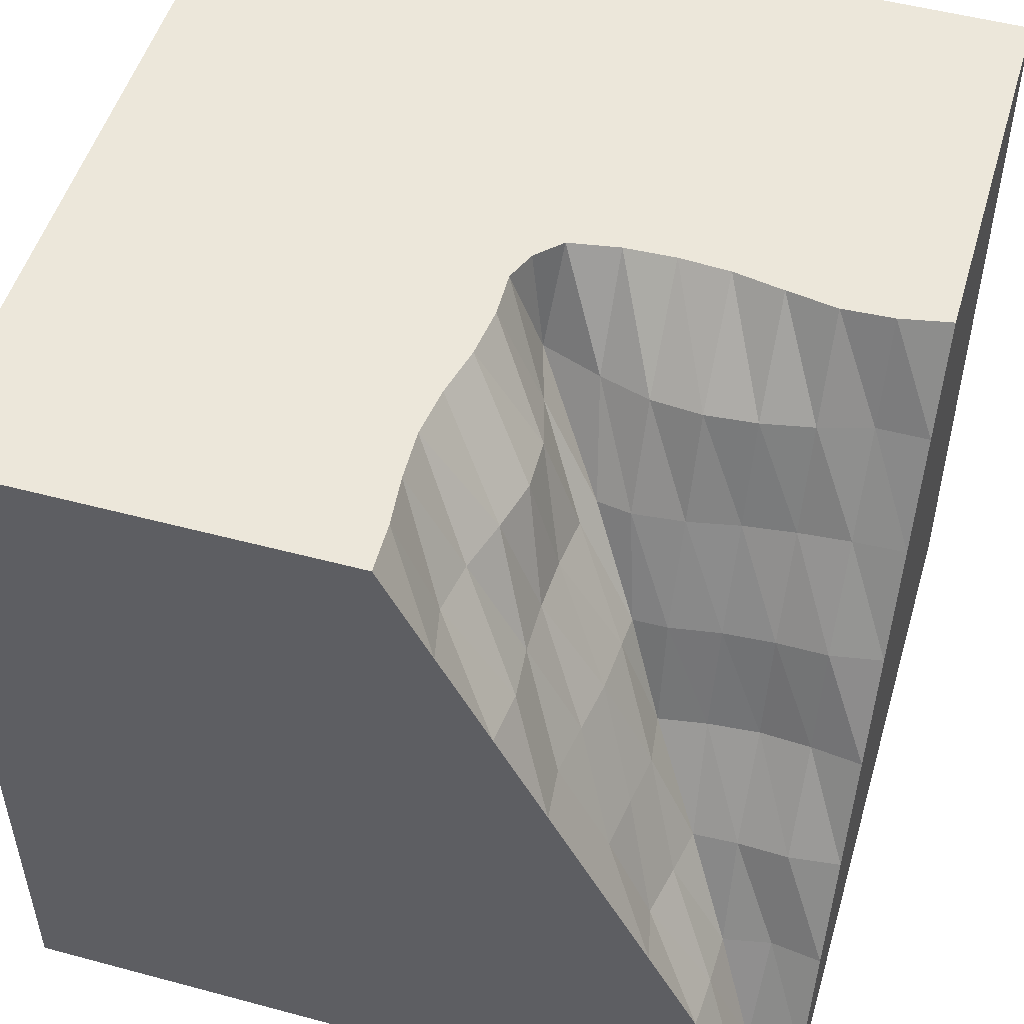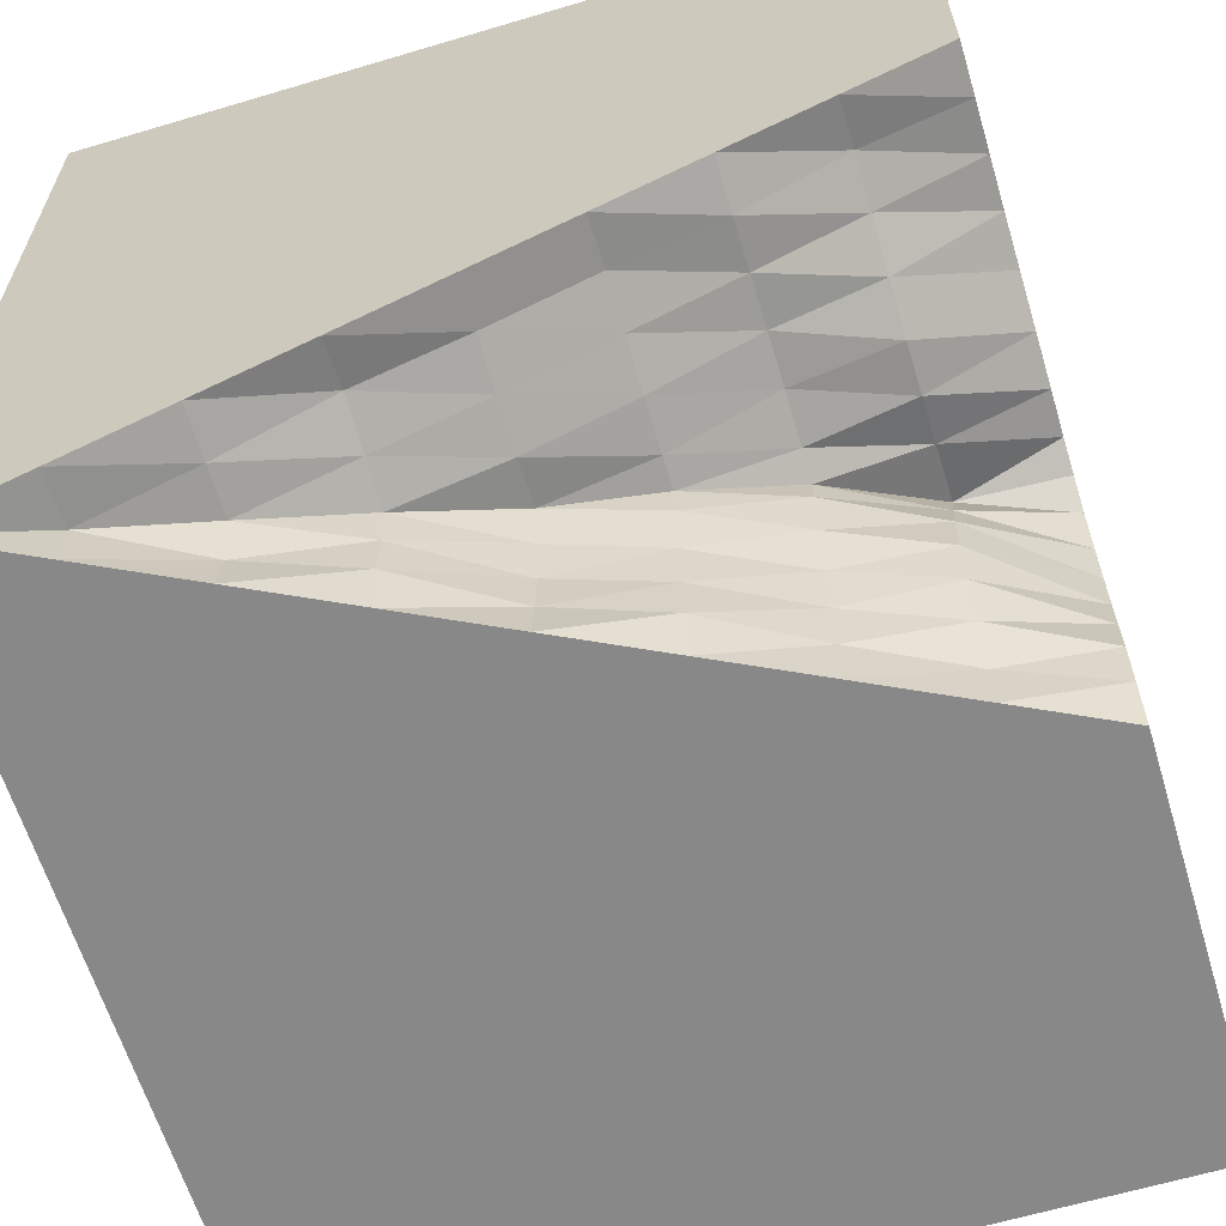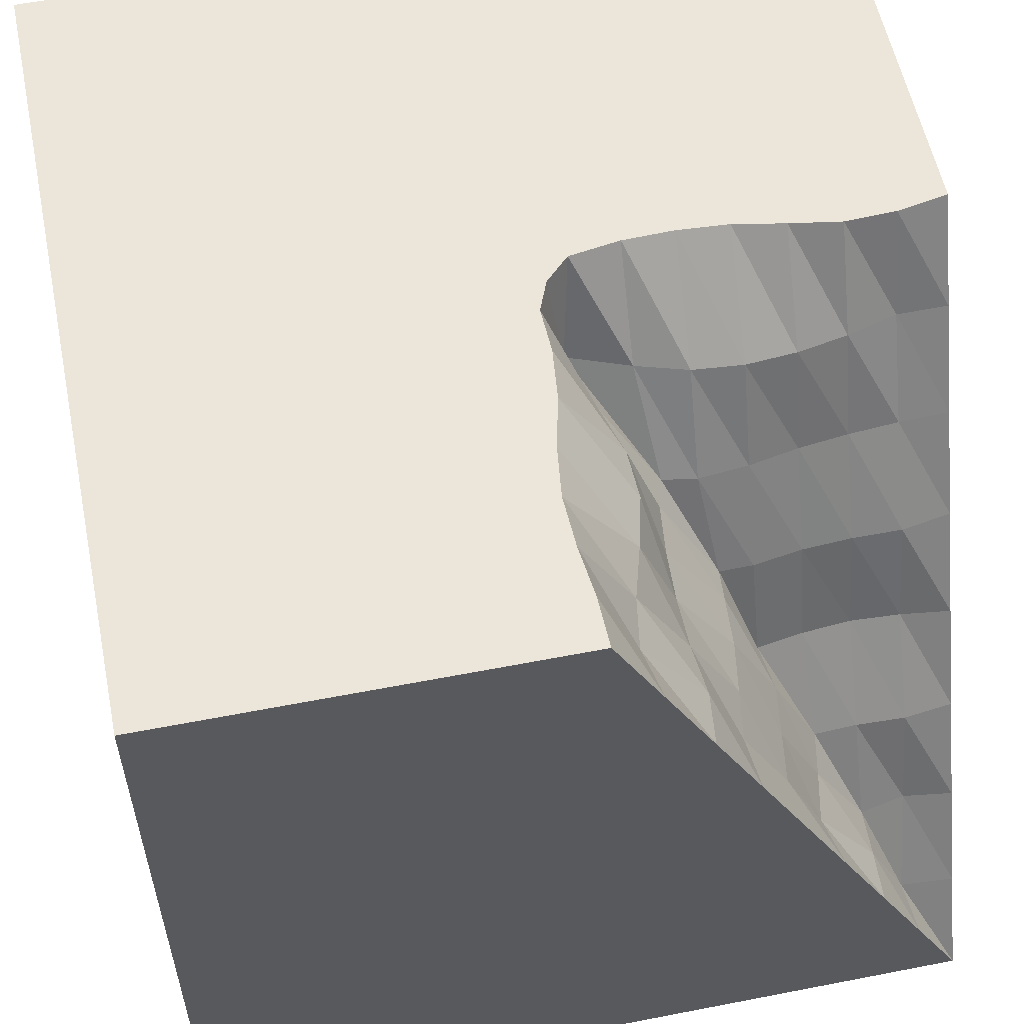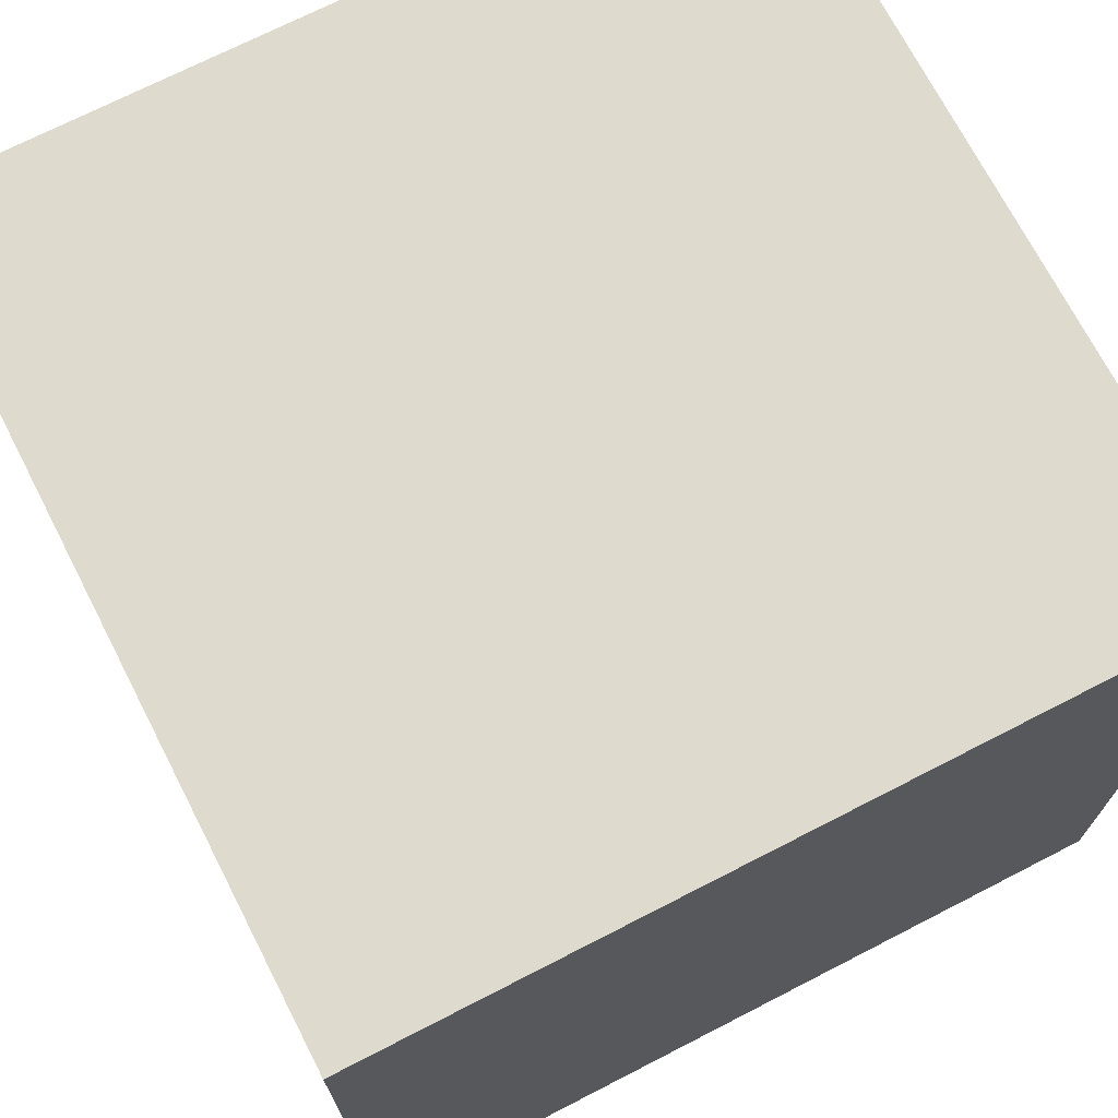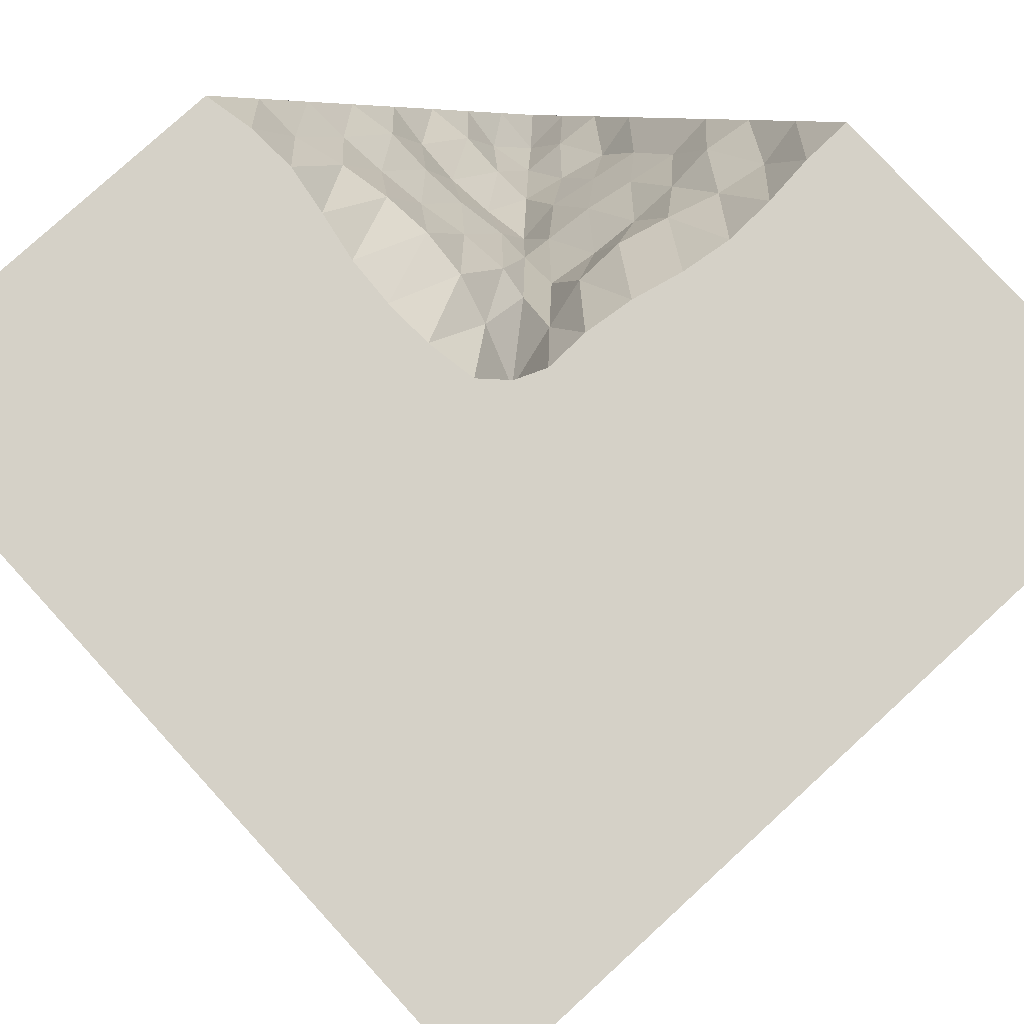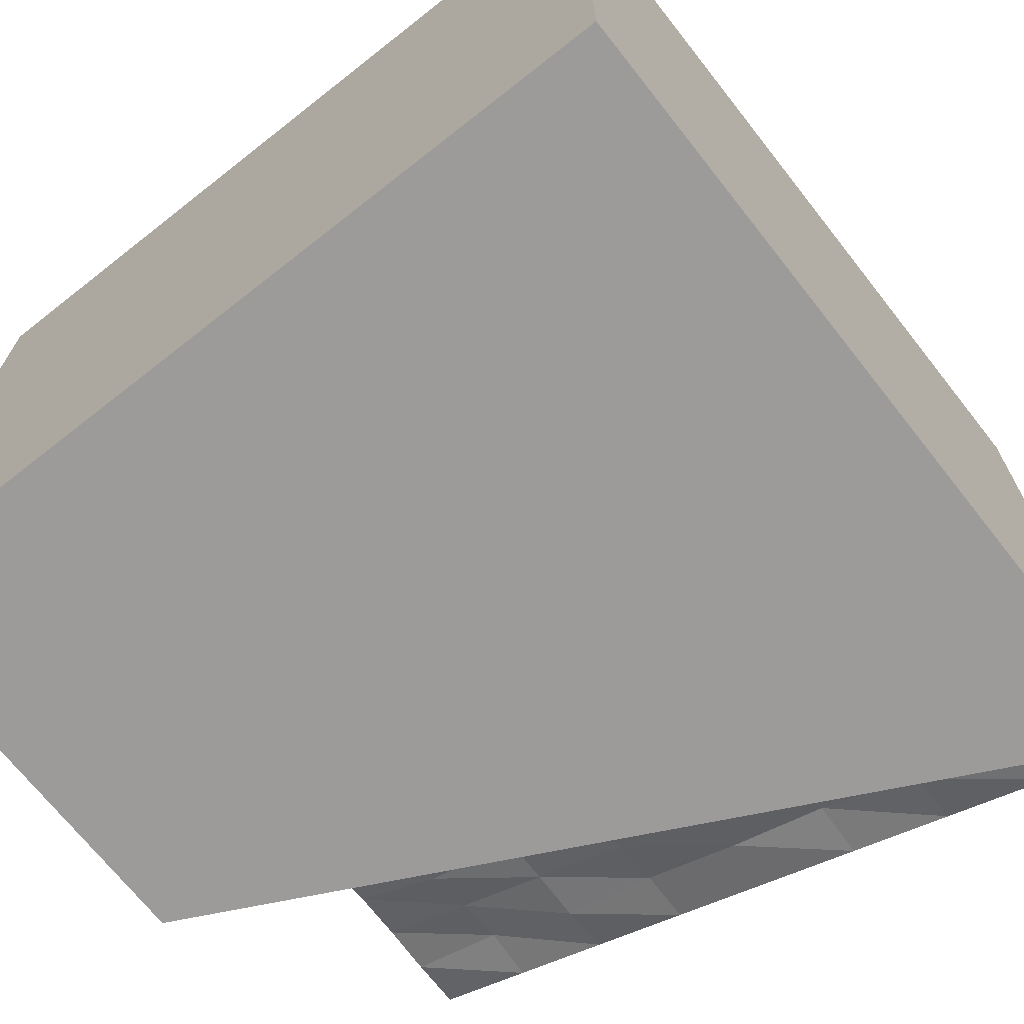
<metadata>
{"format":"obj","ext":"obj","renderer":"f3d","projection":"perspective","resolution":1024,"background":"white","views":[{"elev":51.1,"azim":106.3,"up":"+Y"},{"elev":-62.7,"azim":106.8,"up":"+Z"},{"elev":56.8,"azim":78.5,"up":"+Y"},{"elev":71.3,"azim":-27.2,"up":"+Z"},{"elev":78.7,"azim":-42.5,"up":"+Y"},{"elev":-69.9,"azim":-51.8,"up":"+Z"}]}
</metadata>
<code>
o Cube.001
v 0.5 0 -0.5
v 0.5 0 0.5
v -0.5 -0 0.5
v -0.5 -0 -0.5
v -0 1 -0.5
v -0.5 1 -0.5
v -0.5 1 0.5
v -0.5 0 -0.5
v 0.5 0 -0.5
v 0.5 -0 0.5
v -0.5 -0 0.5
v -0.5 1 0.5
v 0.5 1 0.5
v 0.5 1 0
v 0.03166 1 -0.0324
v 0.5 0.5 -0.25
v -0.00669 1 -0.25
v 0.25 0.5 -0.5
v 0.2535 0.5 -0.2541
v 0.25 1 0.002636
v 0.5 0.75 -0.125
v -0.008432 1 -0.125
v 0.375 0.25 -0.5
v 0.1513 0.75 -0.1453
v 0.125 1 -0.01887
v 0.5 0.25 -0.375
v 0.01485 1 -0.375
v 0.125 0.75 -0.5
v 0.3784 0.25 -0.3792
v 0.375 1 0.008202
v 0.25 0.75 -0.128
v 0.375 0.75 -0.1261
v 0.375 0.5 -0.2528
v 0.1519 0.75 -0.25
v 0.1321 0.75 -0.375
v 0.2391 0.5 -0.375
v 0.5 0.875 -0.0625
v 0.001873 1 -0.06241
v 0.4375 0.125 -0.5
v 0.04646 0.875 -0.05045
v 0.06892 1 -0.01714
v 0.5 0.375 -0.3125
v 0.004865 1 -0.3125
v 0.1875 0.625 -0.5
v 0.32 0.375 -0.3207
v 0.3125 1 0.01058
v 0.25 0.625 -0.2051
v 0.4375 0.625 -0.1812
v 0.4375 0.5 -0.2437
v 0.2114 0.625 -0.25
v 0.1983 0.625 -0.4375
v 0.2424 0.5 -0.4375
v 0.5 0.625 -0.1875
v -0.0105 1 -0.1875
v 0.3125 0.375 -0.5
v 0.2119 0.625 -0.2077
v 0.1875 1 -0.01192
v 0.5 0.125 -0.4375
v 0.01204 1 -0.4375
v 0.0625 0.875 -0.5
v 0.4329 0.125 -0.432
v 0.4375 1 0.001513
v 0.25 0.875 -0.0929
v 0.3125 0.875 -0.07751
v 0.3125 0.5 -0.2619
v 0.09772 0.875 -0.25
v 0.0925 0.875 -0.3125
v 0.2442 0.5 -0.3125
v 0.3178 0.375 -0.375
v 0.3199 0.375 -0.4375
v 0.3667 0.25 -0.4375
v 0.2017 0.625 -0.3125
v 0.1397 0.75 -0.3125
v 0.1979 0.625 -0.375
v 0.07392 0.875 -0.125
v 0.0926 0.875 -0.1875
v 0.1579 0.75 -0.1875
v 0.375 0.375 -0.3101
v 0.4375 0.375 -0.2972
v 0.4375 0.25 -0.3779
v 0.3125 0.625 -0.201
v 0.3125 0.75 -0.1253
v 0.375 0.625 -0.191
v 0.125 0.875 -0.07354
v 0.1875 0.875 -0.09116
v 0.1875 0.75 -0.1351
v 0.375 0.875 -0.05933
v 0.4375 0.875 -0.0492
v 0.4375 0.75 -0.1321
v 0.08061 0.875 -0.375
v 0.06276 0.875 -0.4375
v 0.1272 0.75 -0.4375
f 2 4 1
f 44 18 8
f 9 11 8
f 16 53 10
f 5 59 60
f 14 37 62
f 6 11 12
f 12 10 13
f 20 63 57
f 20 64 63
f 16 42 49
f 17 54 66
f 17 66 67
f 18 52 55
f 36 68 69
f 36 69 70
f 23 71 39
f 34 50 72
f 34 72 73
f 35 74 51
f 22 38 75
f 22 75 76
f 34 77 50
f 33 78 65
f 33 79 78
f 26 58 80
f 31 81 47
f 31 82 81
f 32 48 83
f 25 84 41
f 25 85 84
f 31 47 86
f 30 87 46
f 30 88 87
f 21 53 89
f 27 43 90
f 27 90 91
f 28 92 44
f 92 35 51
f 92 51 44
f 44 51 18
f 90 35 92
f 90 92 91
f 91 92 28
f 43 17 67
f 43 67 90
f 90 67 35
f 89 48 32
f 89 53 48
f 53 16 48
f 87 89 32
f 87 88 89
f 88 21 89
f 46 64 20
f 46 87 64
f 87 32 64
f 15 38 12
f 86 56 24
f 86 47 56
f 47 19 56
f 84 86 24
f 84 85 86
f 85 31 86
f 41 40 15
f 41 84 40
f 84 24 40
f 83 49 33
f 83 48 49
f 48 16 49
f 81 83 33
f 81 82 83
f 82 32 83
f 47 65 19
f 47 81 65
f 81 33 65
f 80 61 29
f 80 58 61
f 58 9 61
f 78 80 29
f 78 79 80
f 79 26 80
f 65 45 19
f 65 78 45
f 78 29 45
f 77 24 56
f 77 56 50
f 50 56 19
f 75 24 77
f 75 77 76
f 76 77 34
f 38 15 40
f 38 40 75
f 75 40 24
f 74 36 52
f 74 52 51
f 51 52 18
f 72 36 74
f 72 74 73
f 73 74 35
f 50 19 68
f 50 68 72
f 72 68 36
f 71 29 61
f 71 61 39
f 39 61 9
f 69 29 71
f 69 71 70
f 70 71 23
f 68 19 45
f 68 45 69
f 69 45 29
f 52 36 70
f 52 70 55
f 55 70 23
f 66 34 73
f 66 73 67
f 67 73 35
f 54 22 76
f 54 76 66
f 66 76 34
f 49 79 33
f 49 42 79
f 42 26 79
f 63 82 31
f 63 64 82
f 64 32 82
f 57 85 25
f 57 63 85
f 63 31 85
f 62 88 30
f 62 37 88
f 37 21 88
f 59 27 91
f 59 91 60
f 60 91 28
f 2 3 4
f 8 6 28
f 6 5 60
f 60 28 6
f 28 44 8
f 39 9 8
f 18 55 8
f 55 23 8
f 23 39 8
f 9 10 11
f 10 9 58
f 26 42 10
f 42 16 10
f 10 58 26
f 14 13 37
f 13 10 21
f 37 13 21
f 53 21 10
f 6 8 11
f 12 11 10
f 59 5 6
f 6 12 38
f 12 13 41
f 15 12 41
f 13 14 62
f 13 62 30
f 27 59 6
f 17 43 6
f 43 27 6
f 13 30 46
f 20 57 13
f 57 25 13
f 13 46 20
f 54 17 6
f 22 54 6
f 13 25 41
f 38 22 6
l 4 6
l 1 5

</code>
